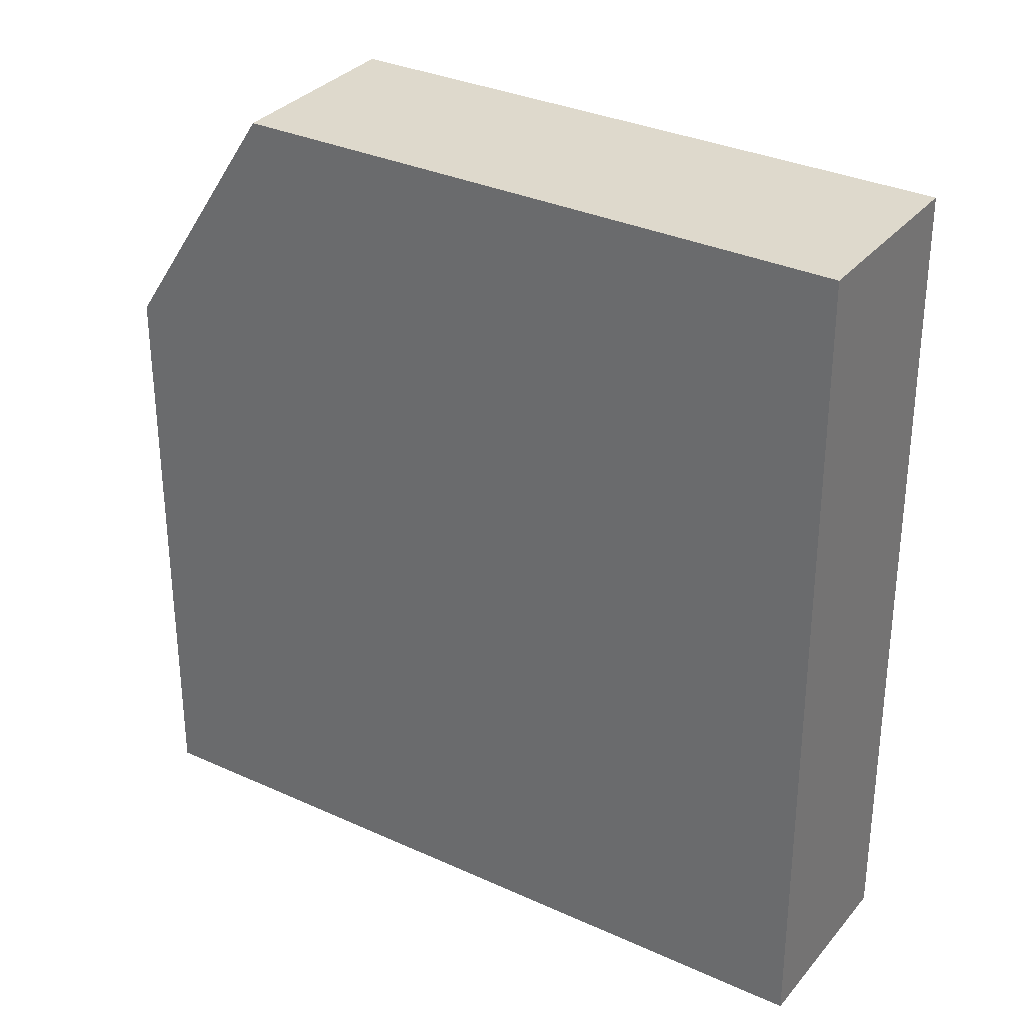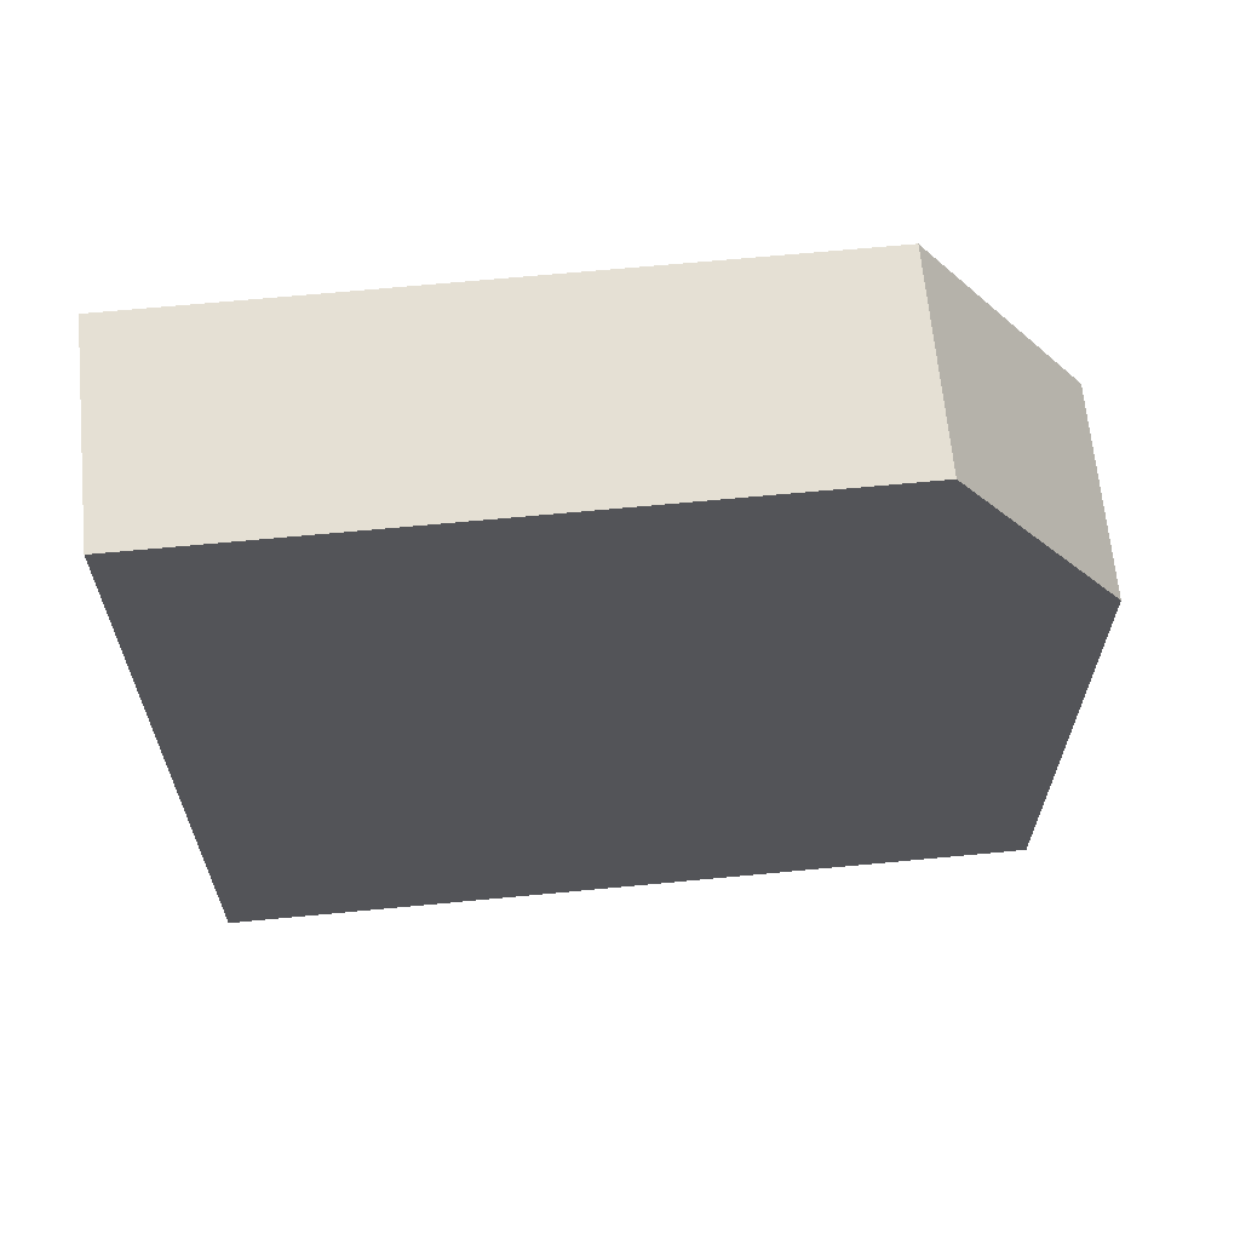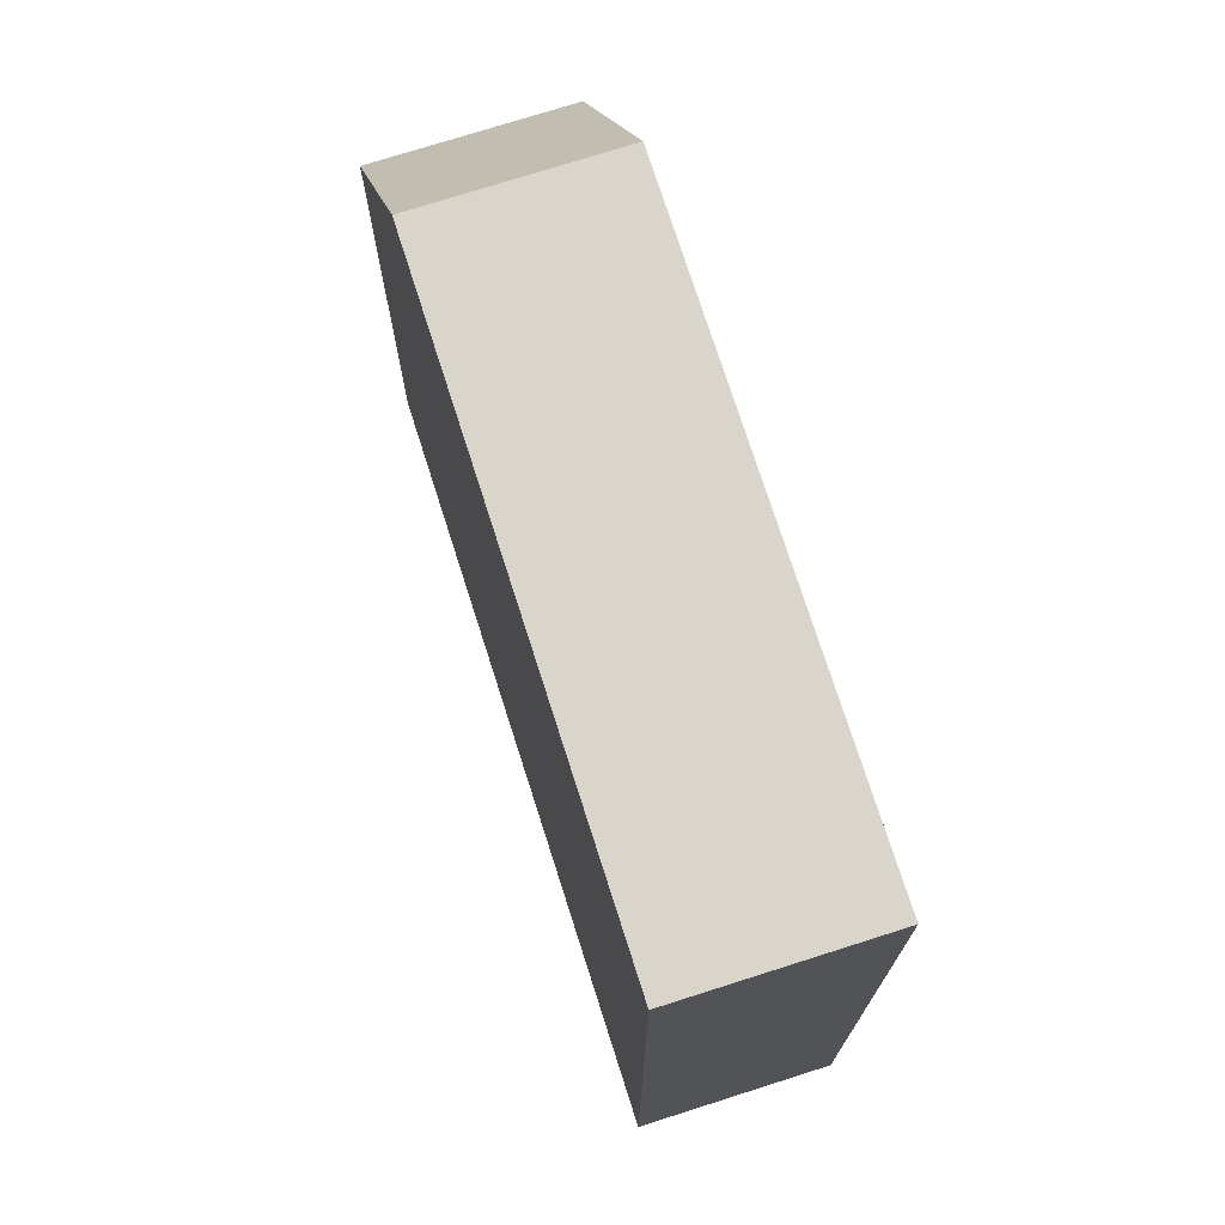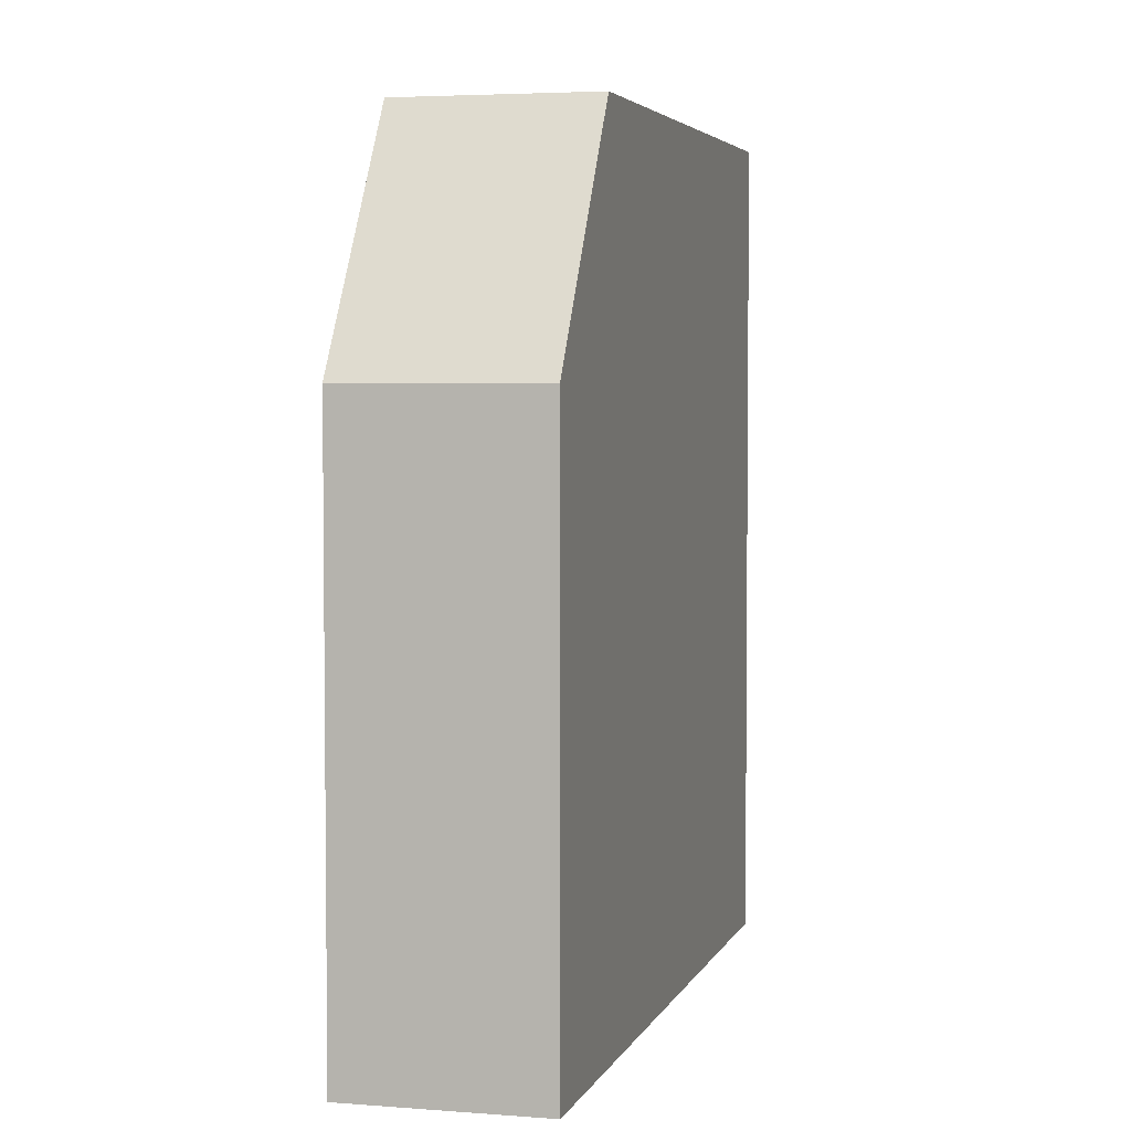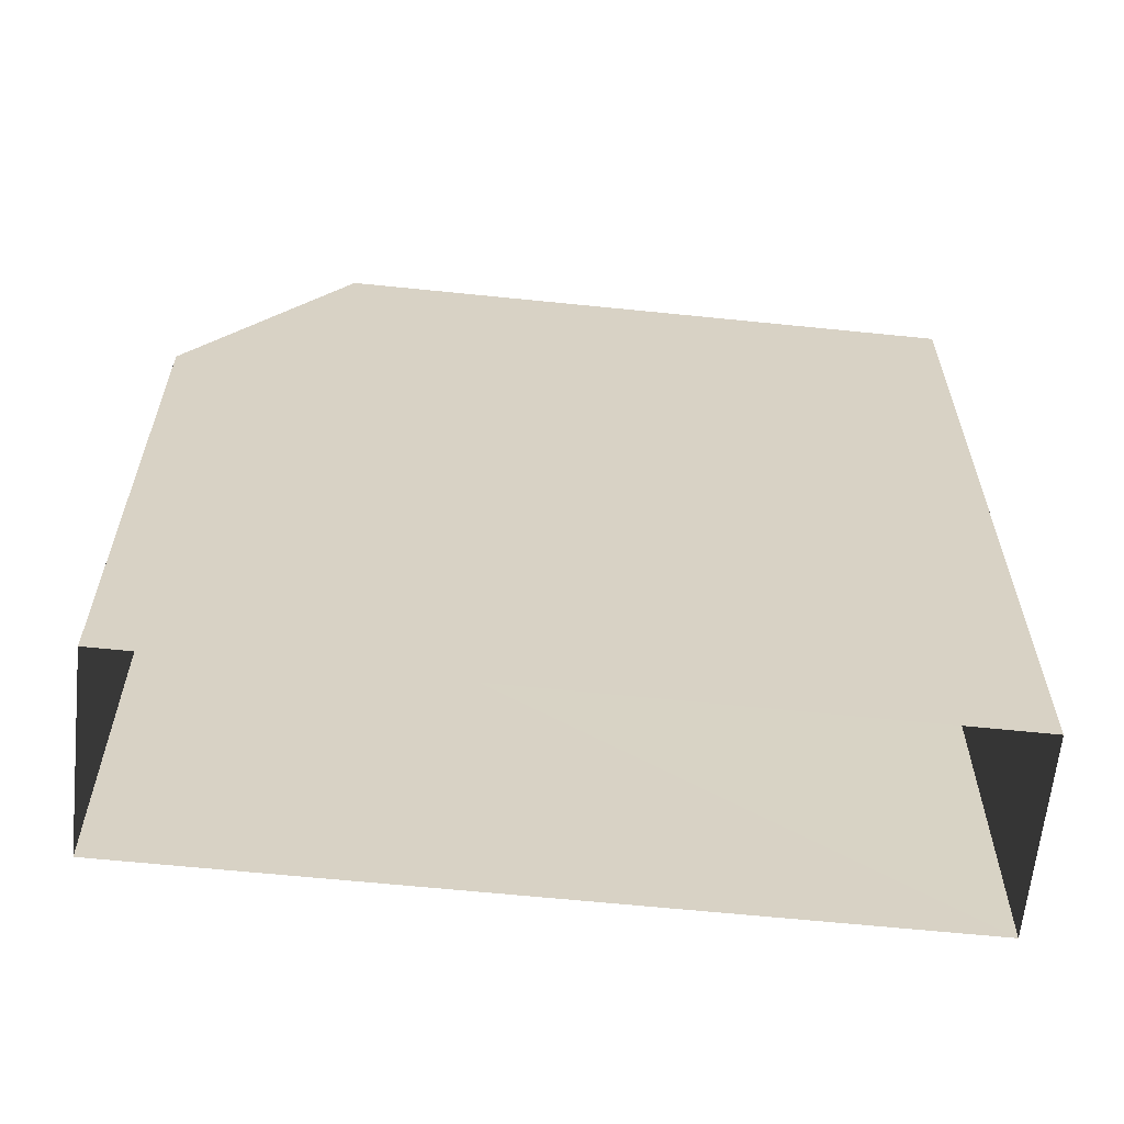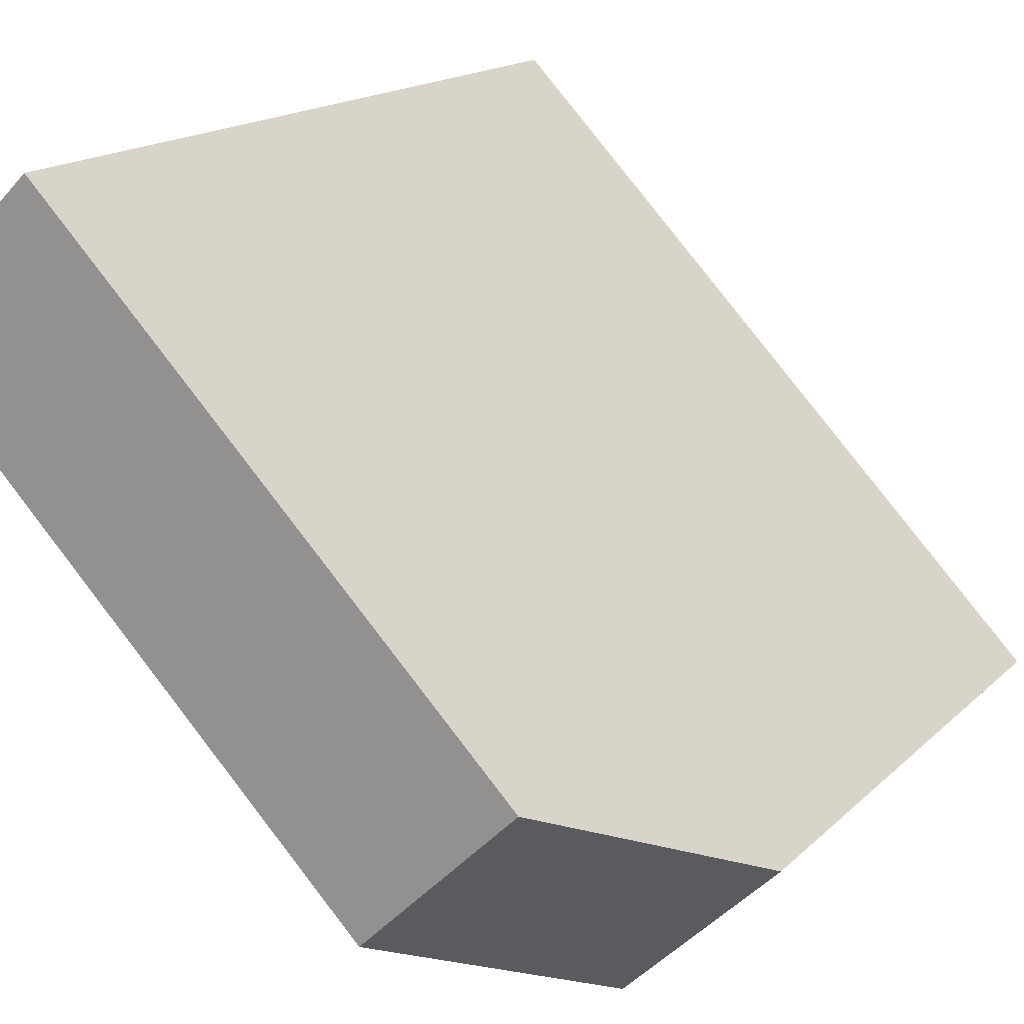
<metadata>
{"format":"obj","ext":"obj","renderer":"f3d","projection":"perspective","resolution":1024,"background":"white","views":[{"elev":32.2,"azim":166.8,"up":"+Z"},{"elev":65.8,"azim":-51.4,"up":"+Z"},{"elev":74.3,"azim":-153.6,"up":"+Z"},{"elev":4.1,"azim":58.9,"up":"+Z"},{"elev":-62.9,"azim":128.2,"up":"+Z"},{"elev":16.1,"azim":28.7,"up":"+Y"}]}
</metadata>
<code>
v -5779 -3.701e+04 2.464
v -5773 -3.702e+04 2.461
v -5782 -3.701e+04 2.464
v -5771 -3.702e+04 2.461
v -5772 -3.702e+04 15.94
v -5779 -3.701e+04 15.94
v -5782 -3.701e+04 15.94
v -5775 -3.702e+04 15.94
v -5771 -3.702e+04 12
v -5773 -3.702e+04 12
v -5782 -3.701e+04 12
v -5779 -3.701e+04 12
f 1 2 3
f 1 4 2
f 5 6 7
f 8 5 7
f 9 8 10
f 5 8 9
f 8 7 10
f 11 1 3
f 11 12 1
f 9 4 1
f 12 9 1
f 10 2 4
f 9 10 4
f 10 3 2
f 10 11 3
f 10 7 11
f 11 6 12
f 7 6 11
f 12 5 9
f 6 5 12

</code>
